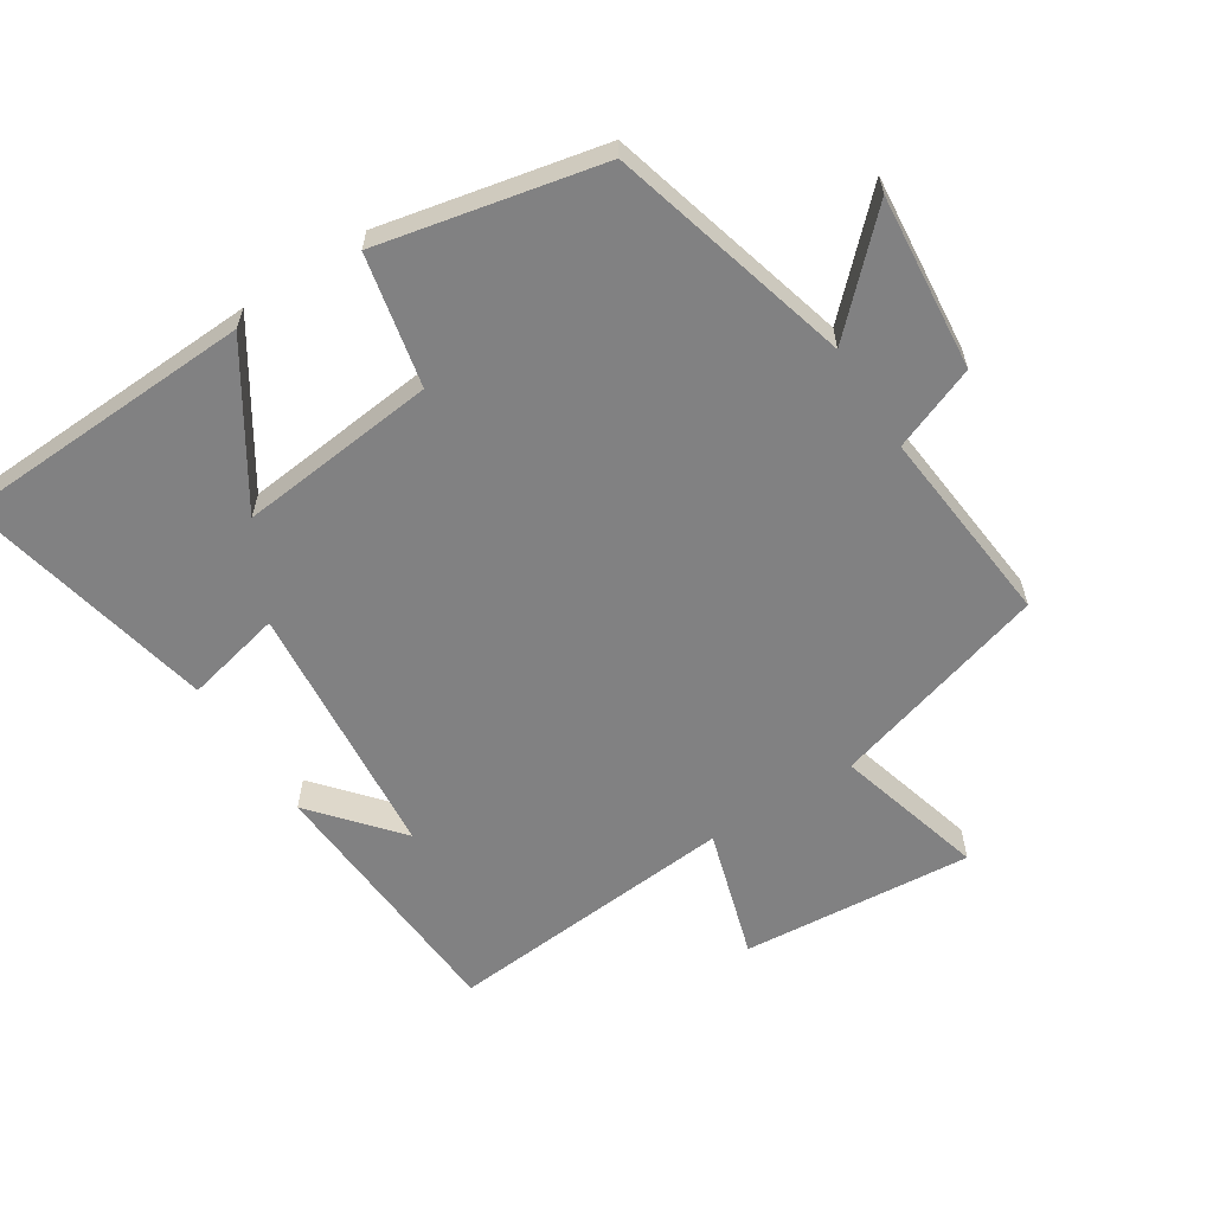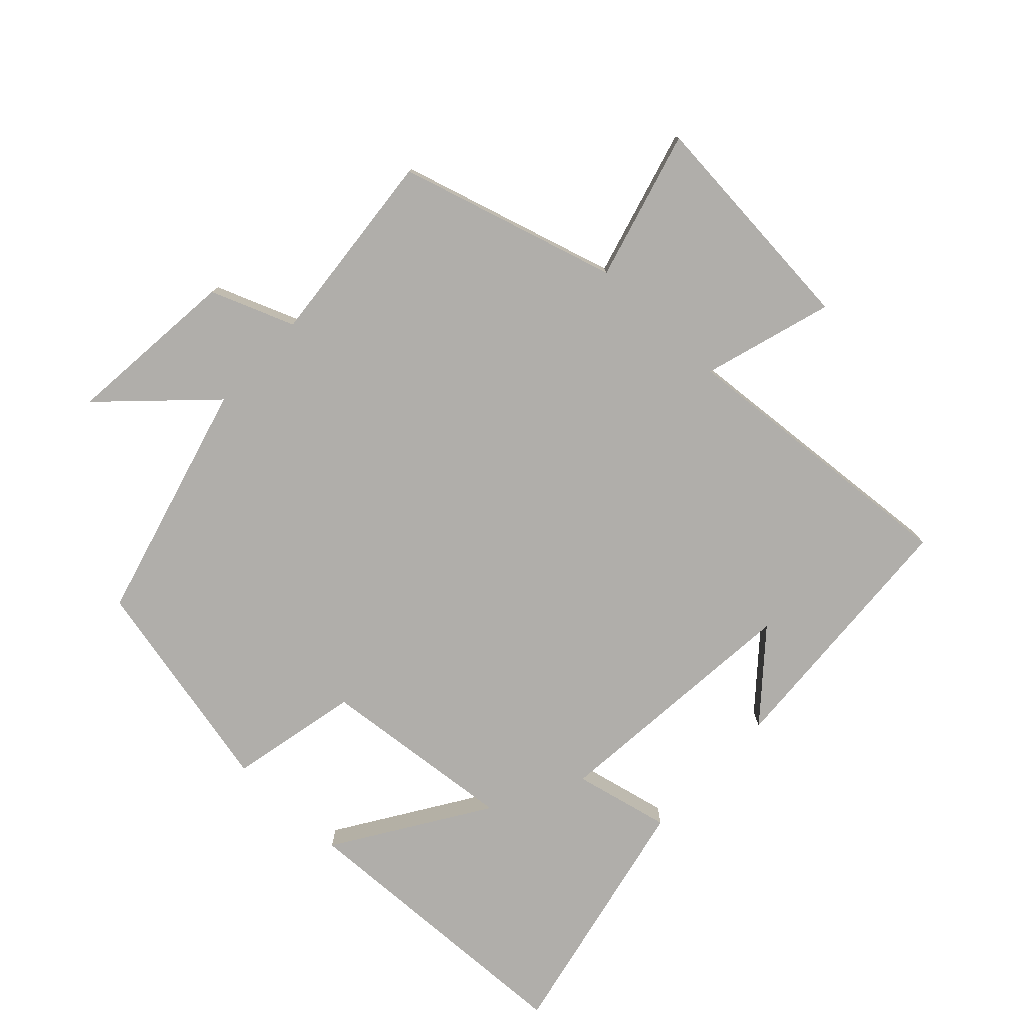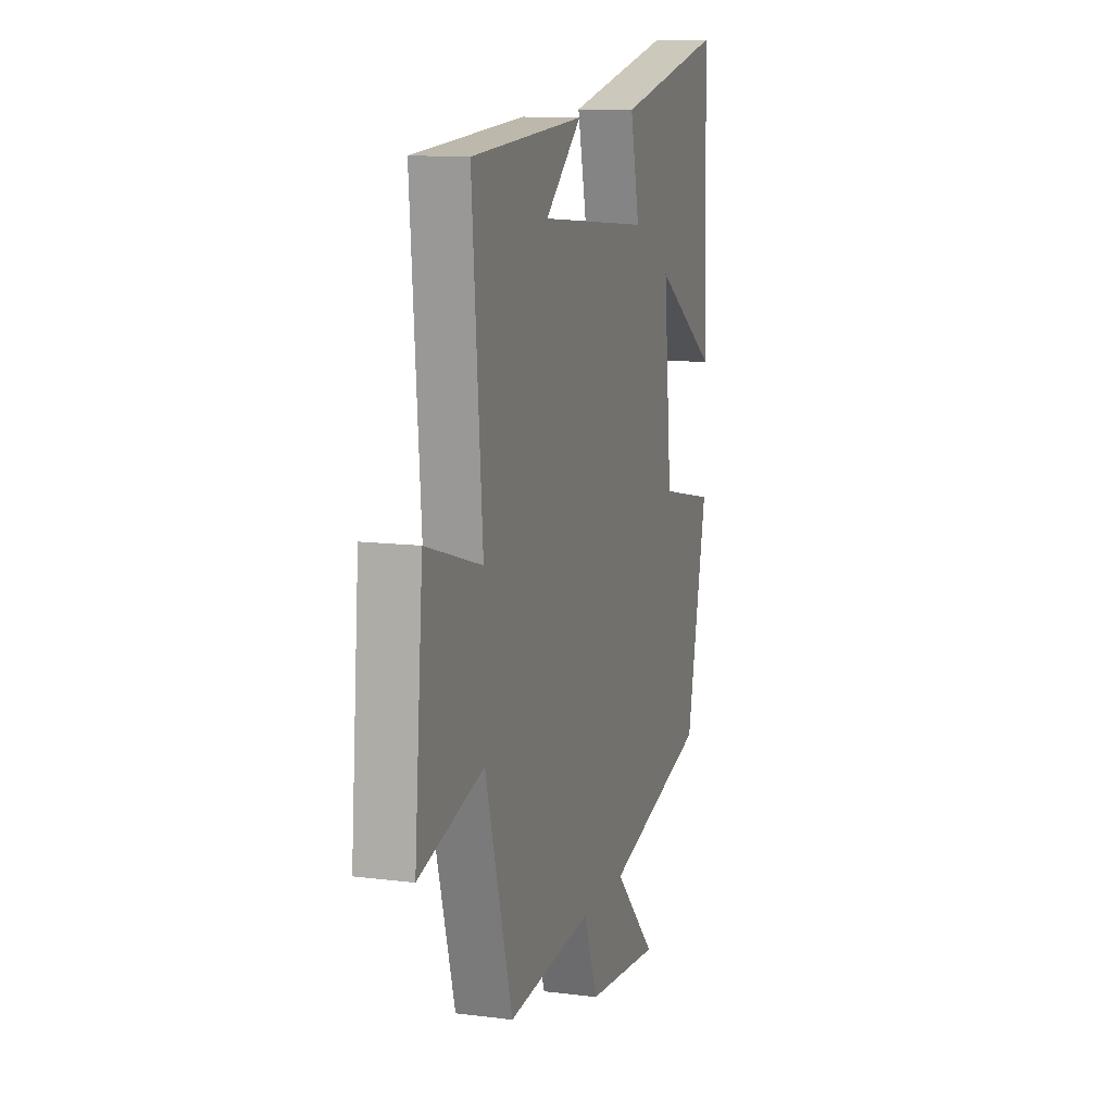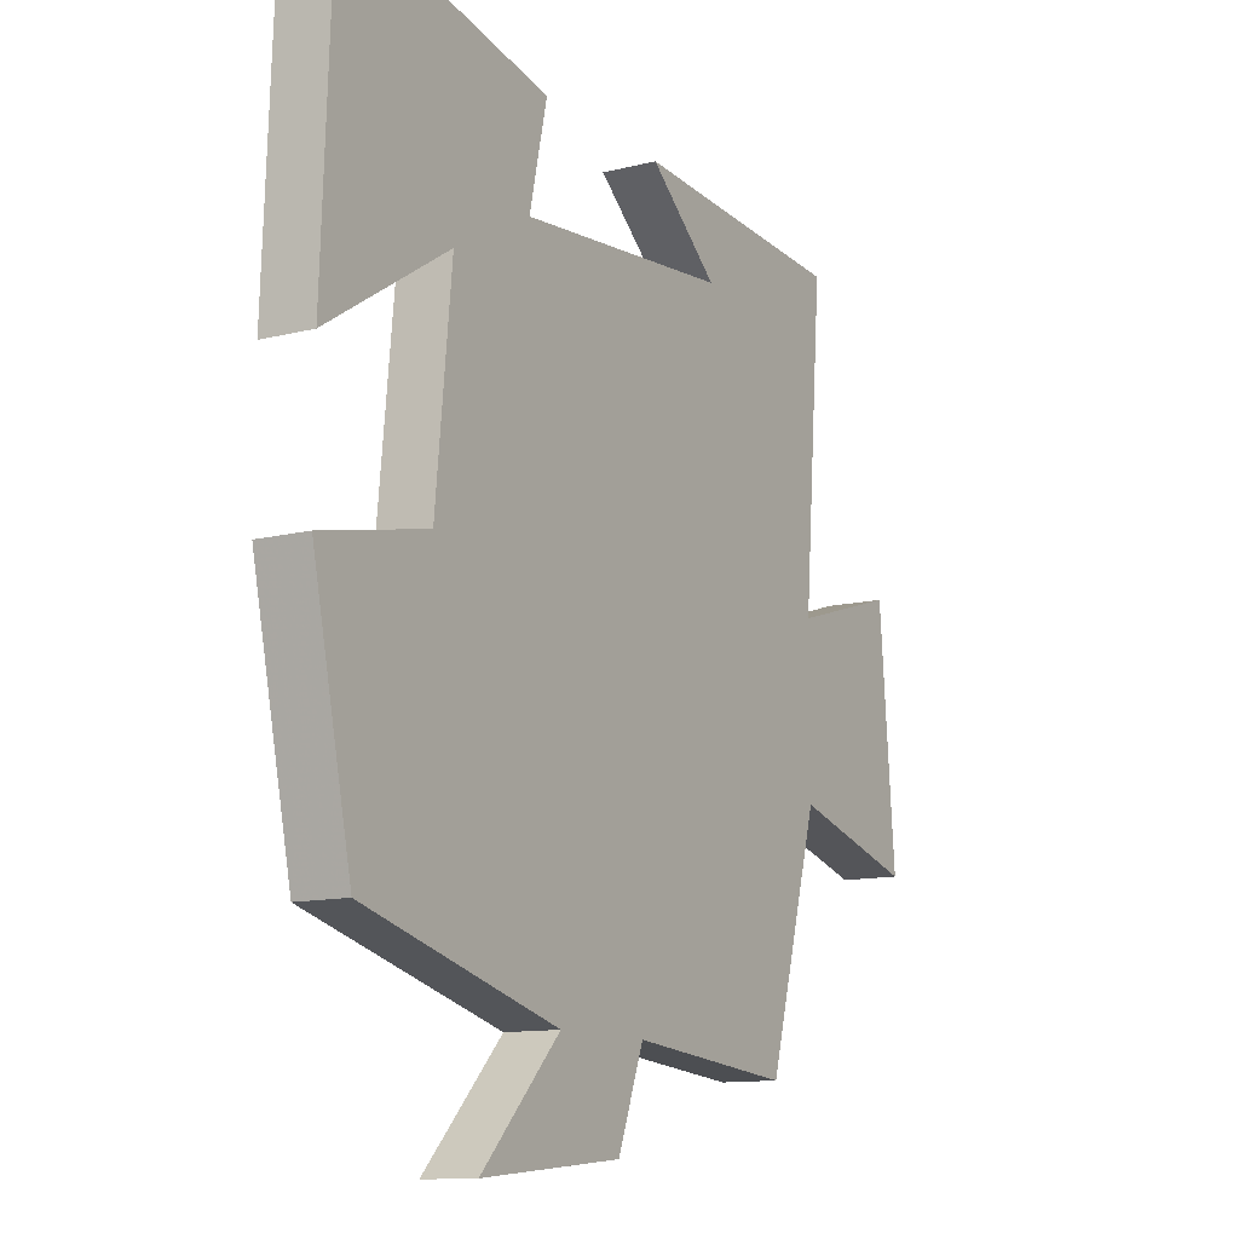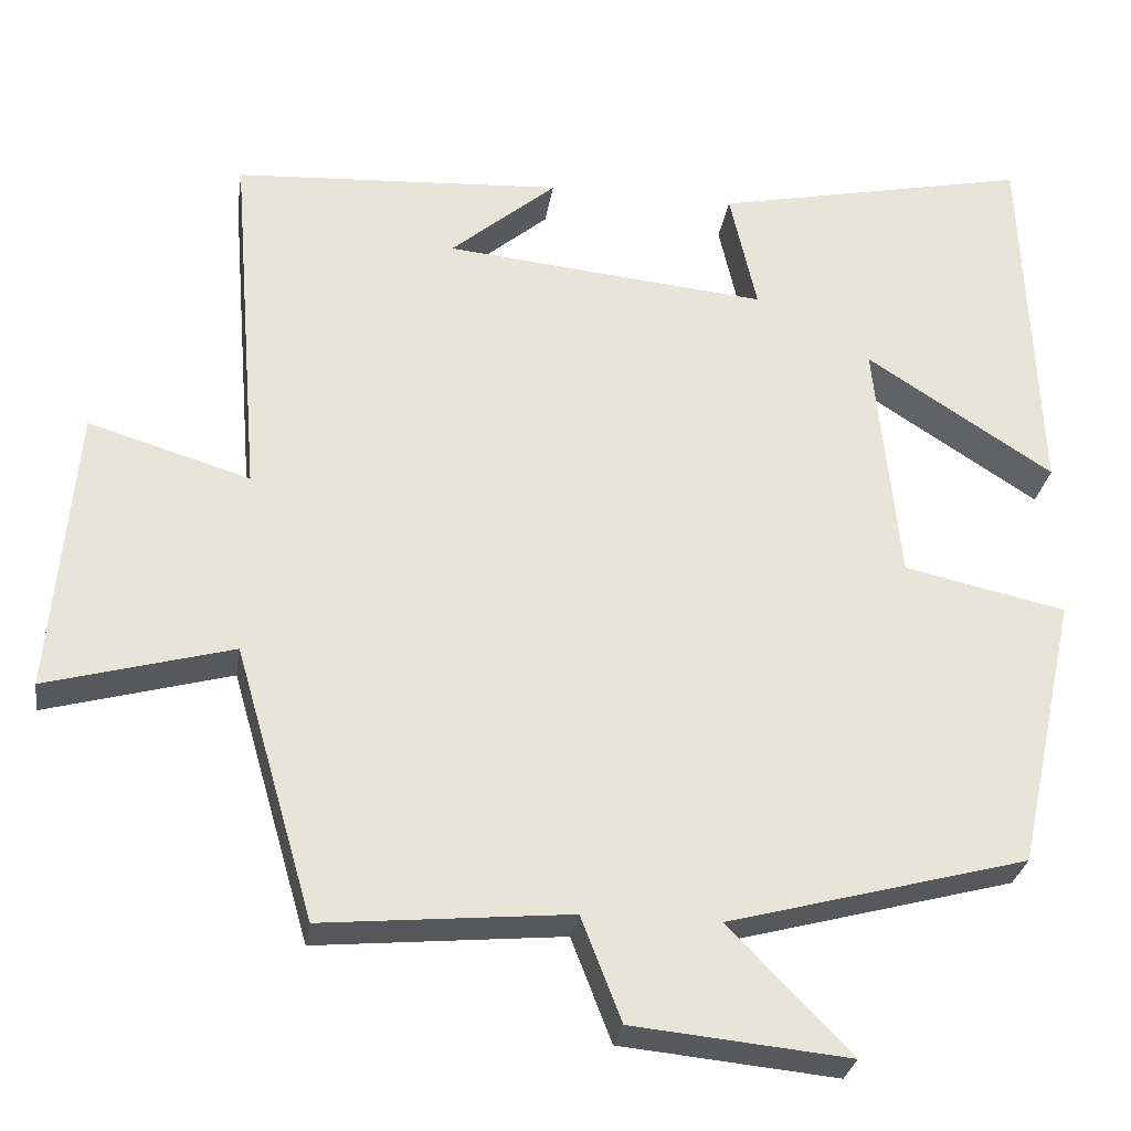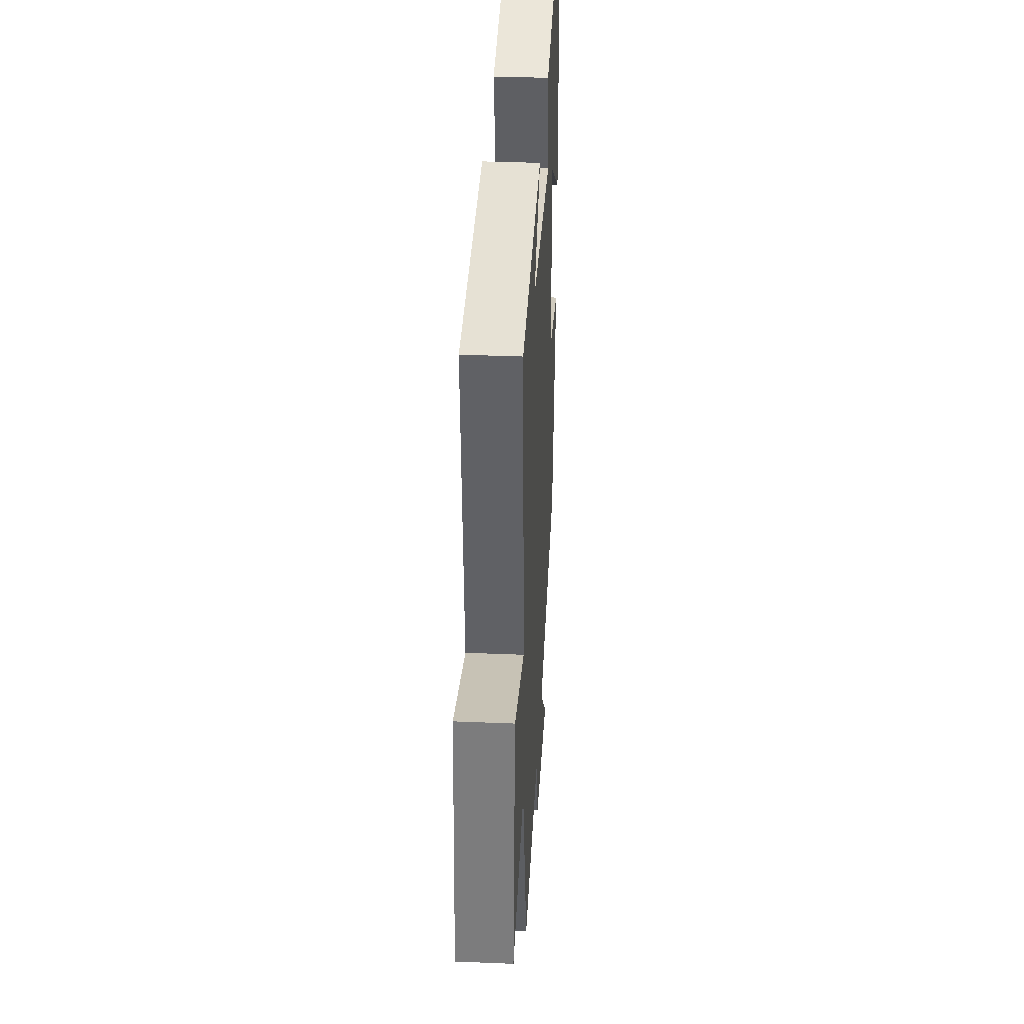
<metadata>
{"format":"obj","ext":"obj","renderer":"f3d","projection":"perspective","resolution":1024,"background":"white","views":[{"elev":-60.4,"azim":122.8,"up":"+Y"},{"elev":-77.8,"azim":-133.2,"up":"+Y"},{"elev":11.6,"azim":-73.0,"up":"+Z"},{"elev":-12.0,"azim":121.0,"up":"+Z"},{"elev":-28.6,"azim":-8.6,"up":"+Z"},{"elev":35.7,"azim":-86.9,"up":"+Z"}]}
</metadata>
<code>
v -0.404 0.07 -0.528
v -0.5 0.07 -0.196
v -0.727 0.07 -0.258
v -0.697 0.07 0.092
v -0.5 0.07 0.032
v -0.536 0.07 0.476
v -0.135 0.07 0.5
v -0.264 0.07 0.391
v 0.13 0.07 0.353
v 0.097 0.07 0.5
v 0.482 0.07 0.581
v 0.5 0.07 0.129
v 0.272 0.07 0.276
v 0.302 0.07 -0.024
v 0.5 0.07 -0.067
v 0.427 0.07 -0.402
v 0.061 0.07 -0.5
v 0.21 0.07 -0.653
v -0.054 0.07 -0.627
v -0.103 0.07 -0.5
v -0.404 0 -0.528
v -0.5 0 -0.196
v -0.727 0 -0.258
v -0.697 0 0.092
v -0.5 0 0.032
v -0.536 0 0.476
v -0.135 0 0.5
v -0.264 0 0.391
v 0.13 0 0.353
v 0.097 0 0.5
v 0.482 0 0.581
v 0.5 0 0.129
v 0.272 0 0.276
v 0.302 0 -0.024
v 0.5 0 -0.067
v 0.427 0 -0.402
v 0.061 0 -0.5
v 0.21 0 -0.653
v -0.054 0 -0.627
v -0.103 0 -0.5
f 17 18 19 20
f 16 17 20
f 15 16 20
f 14 15 20
f 20 1 2
f 14 20 2
f 13 14 2
f 10 11 12 13
f 9 10 13
f 8 9 13 2
f 6 7 8
f 5 6 8
f 5 8 2
f 2 3 4 5
f 40 39 38 37
f 40 37 36
f 40 36 35
f 40 35 34
f 22 21 40
f 22 40 34
f 22 34 33
f 33 32 31 30
f 33 30 29
f 22 33 29 28
f 28 27 26
f 28 26 25
f 22 28 25
f 25 24 23 22
f 1 21 22 2
f 2 22 23 3
f 3 23 24 4
f 4 24 25 5
f 5 25 26 6
f 6 26 27 7
f 7 27 28 8
f 8 28 29 9
f 9 29 30 10
f 10 30 31 11
f 11 31 32 12
f 12 32 33 13
f 13 33 34 14
f 14 34 35 15
f 15 35 36 16
f 16 36 37 17
f 17 37 38 18
f 18 38 39 19
f 19 39 40 20
f 20 40 21 1

</code>
